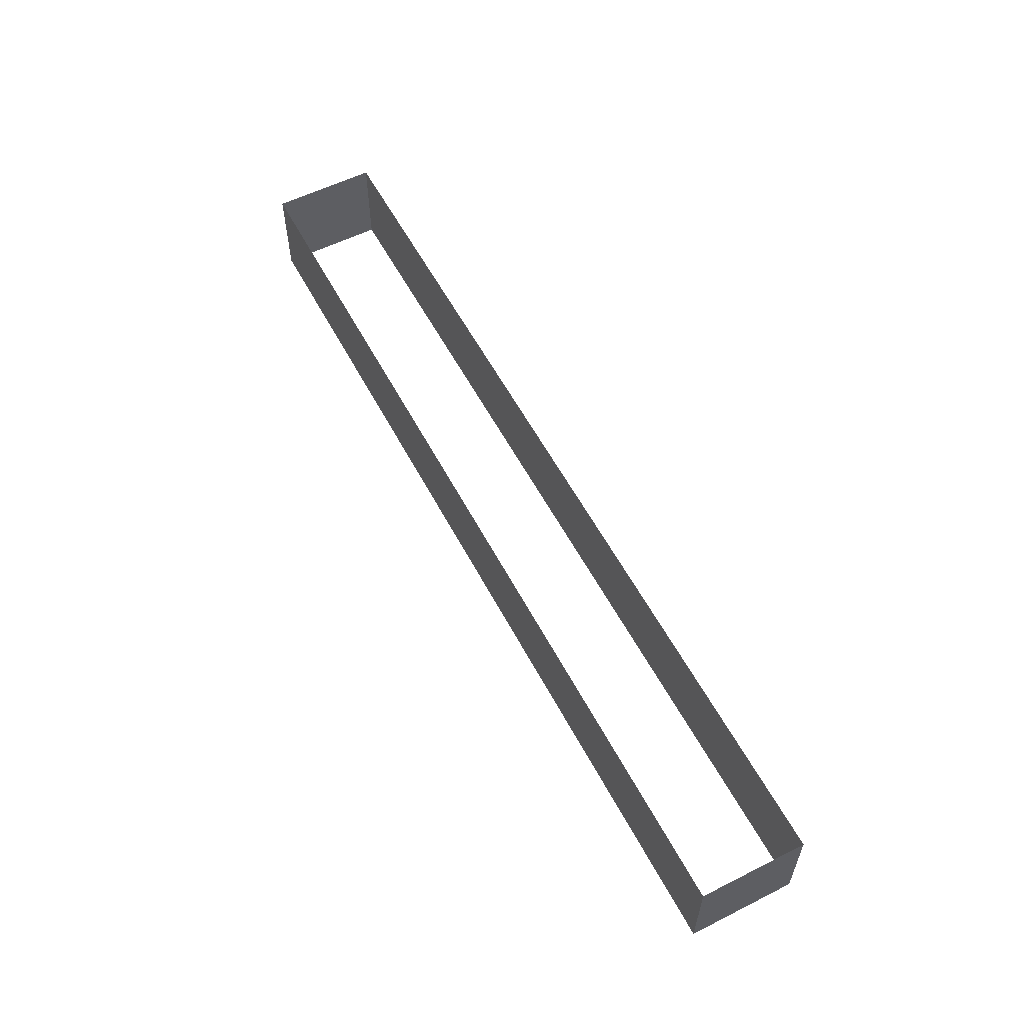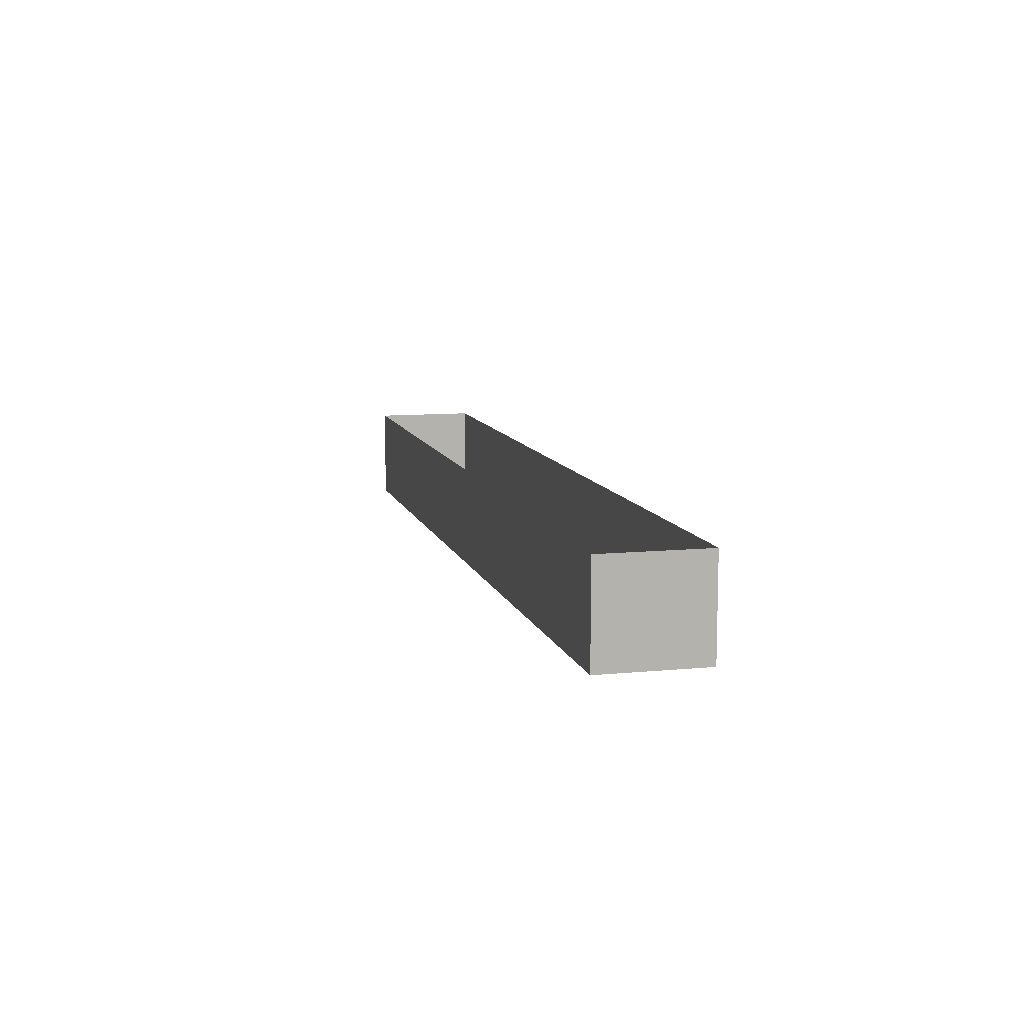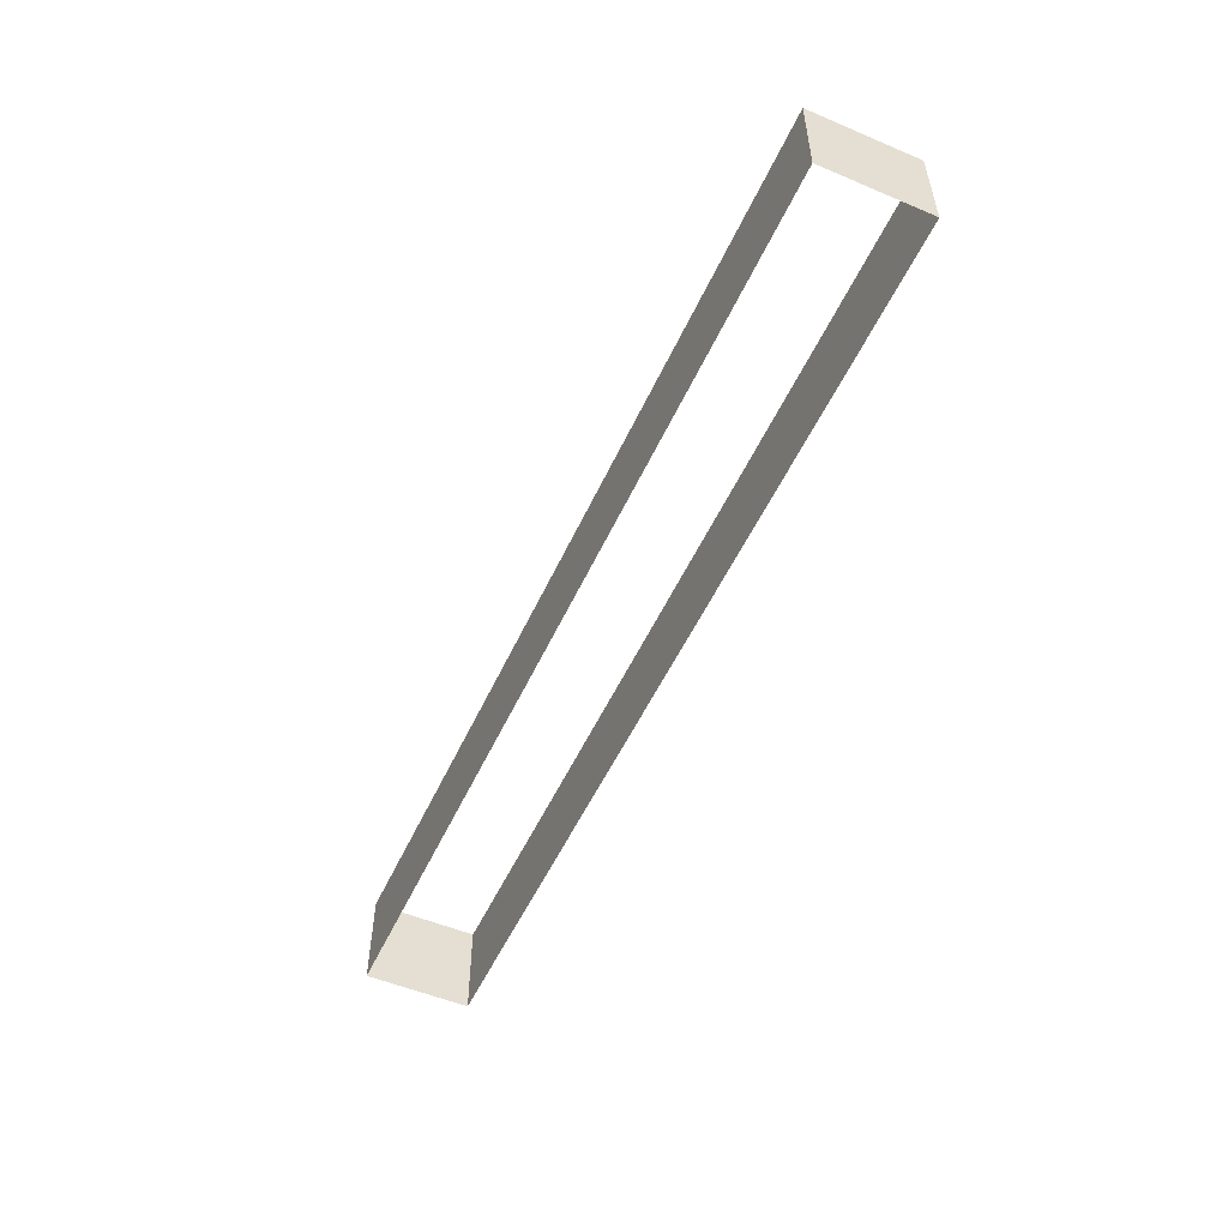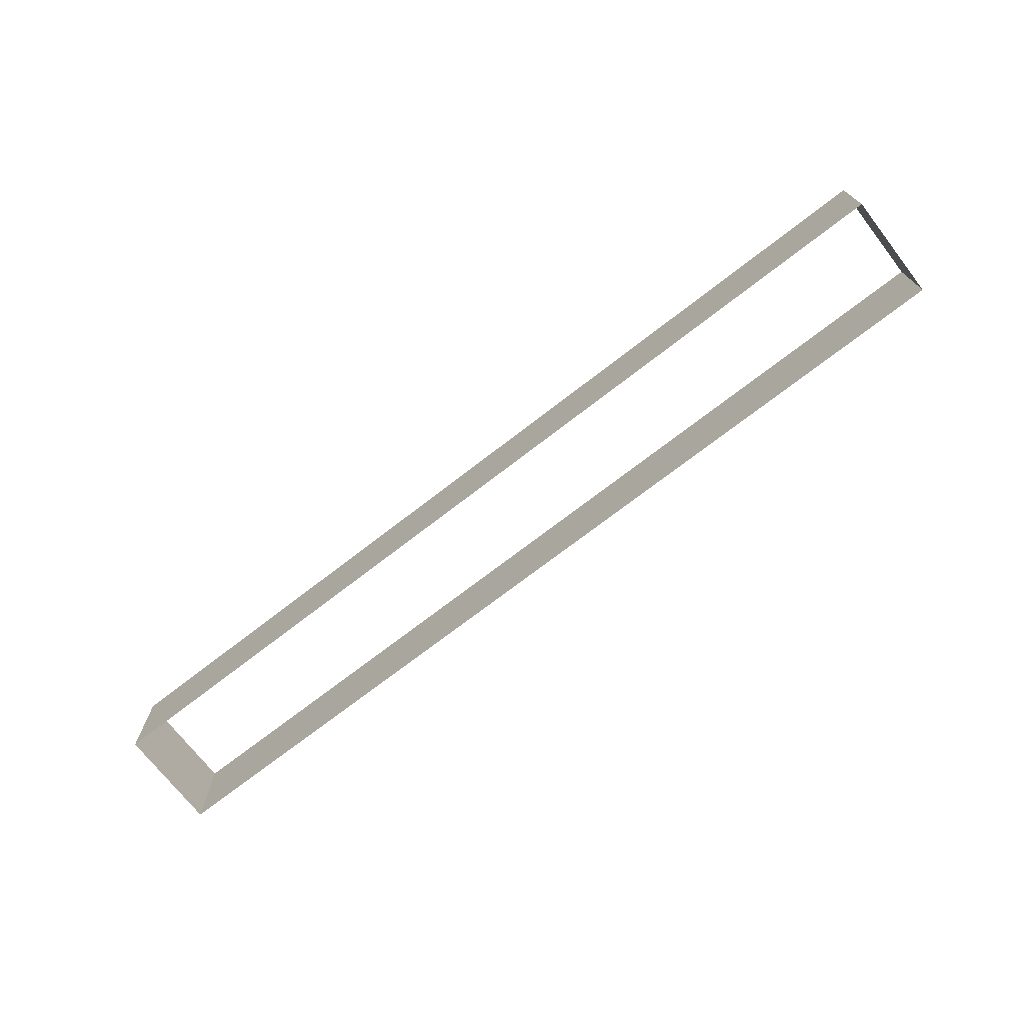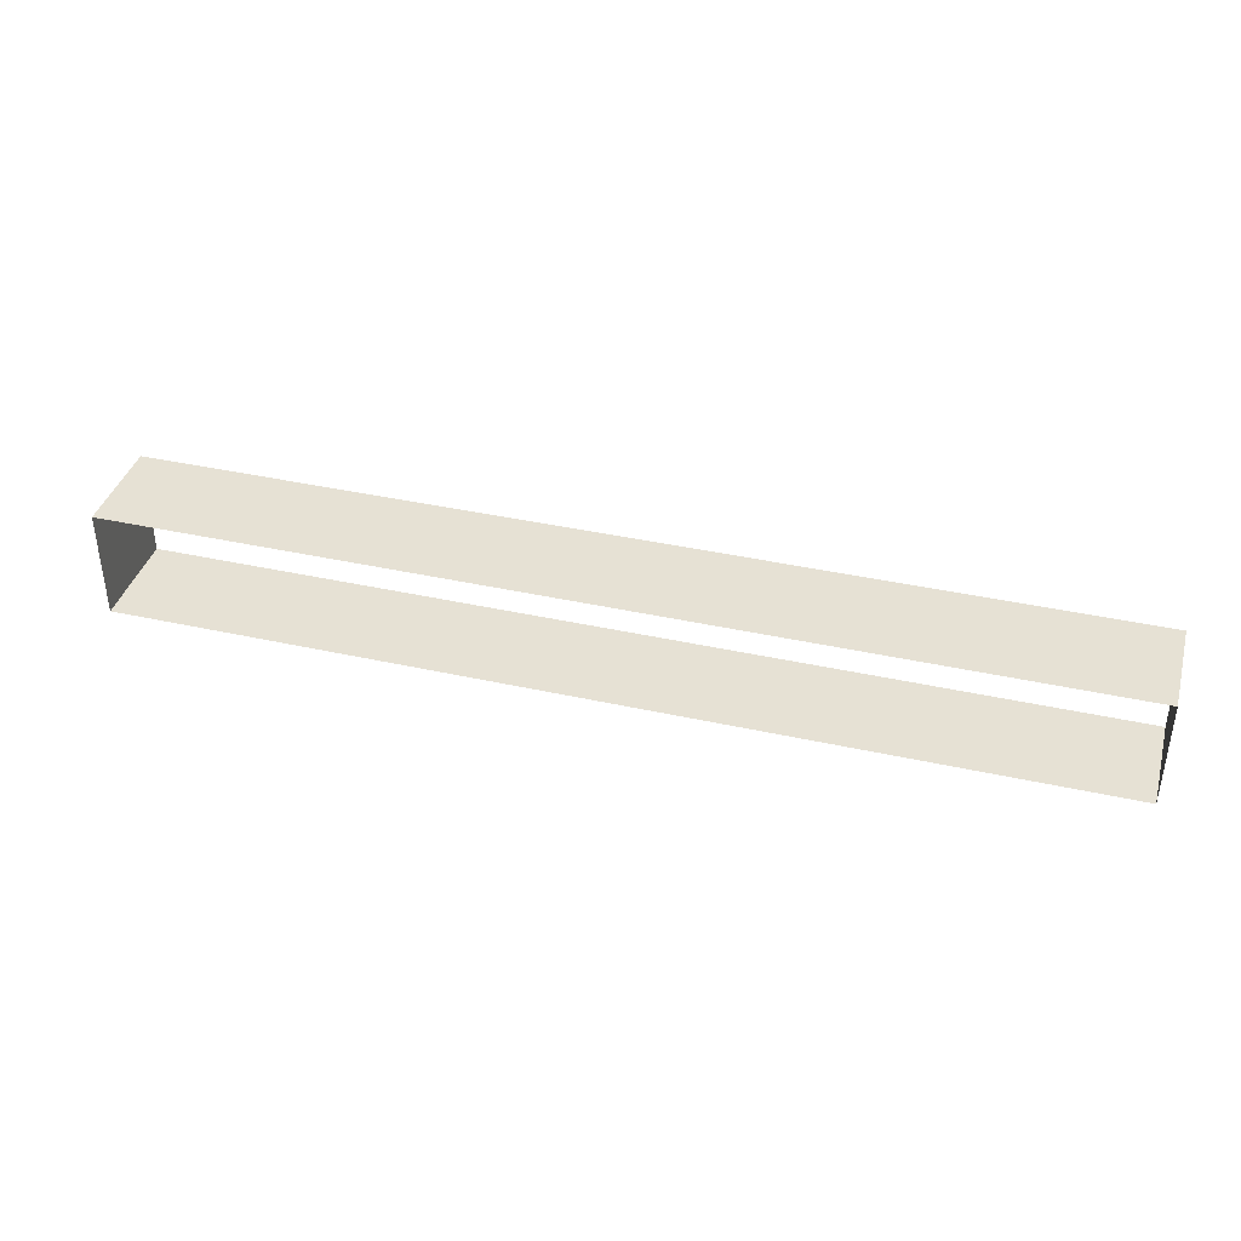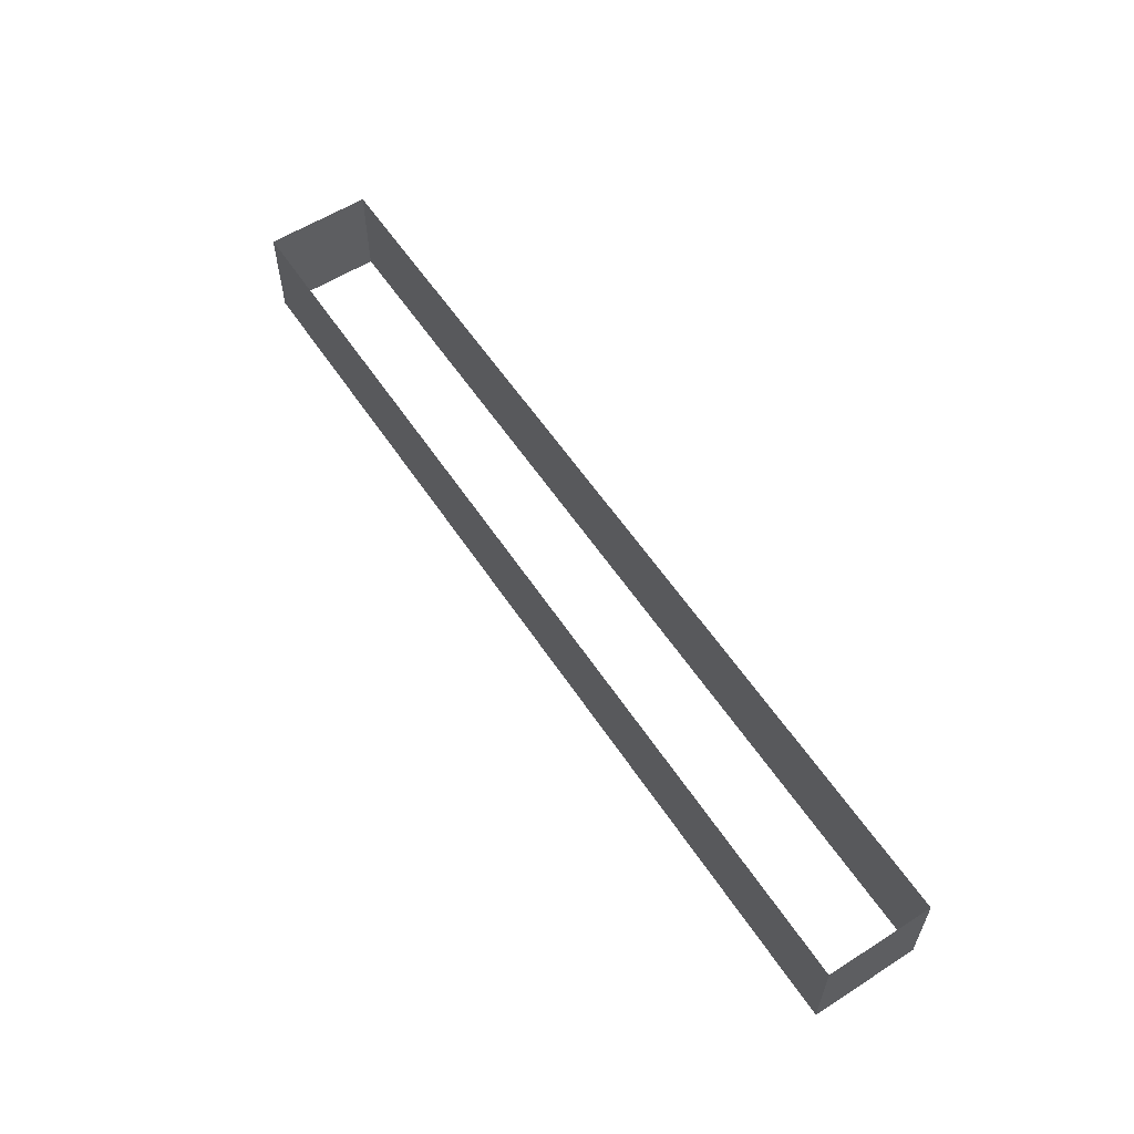
<metadata>
{"format":"obj","ext":"obj","renderer":"f3d","projection":"perspective","resolution":1024,"background":"white","views":[{"elev":57.0,"azim":-117.6,"up":"+Y"},{"elev":10.0,"azim":-104.0,"up":"+Y"},{"elev":-52.9,"azim":65.7,"up":"+Y"},{"elev":-71.8,"azim":37.8,"up":"+Y"},{"elev":39.0,"azim":-164.4,"up":"+Z"},{"elev":58.2,"azim":-123.3,"up":"+Y"}]}
</metadata>
<code>
o mesh78/mesh78-geometry#mesh78-geometry
v 0.03991 -0.3703 -0.2118
v 0.08367 -0.3658 -0.2118
v 0.08367 -0.3703 -0.2118
v 0.03991 -0.3658 -0.2118
v 0.08367 -0.3703 -0.2068
v 0.03991 -0.3658 -0.2068
v 0.08367 -0.3658 -0.2068
v 0.03991 -0.3703 -0.2068
f 1 2 3
f 2 1 4
f 2 5 3
f 1 6 4
f 5 2 7
f 6 1 8
f 6 5 7
f 5 6 8
f 3 2 1
f 4 1 2
f 3 5 2
f 4 6 1
f 7 2 5
f 8 1 6
f 7 5 6
f 8 6 5

</code>
